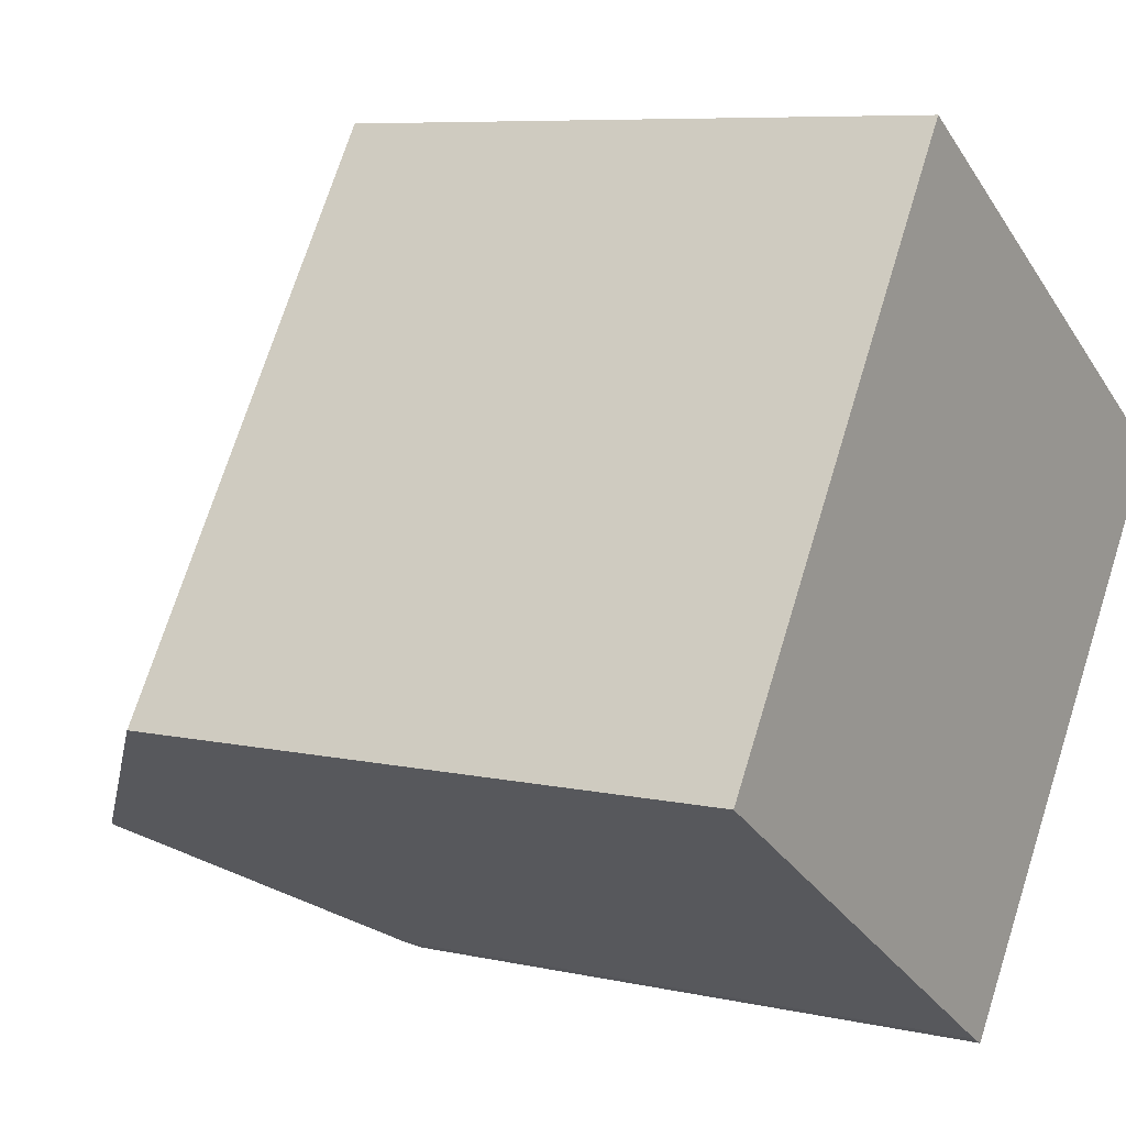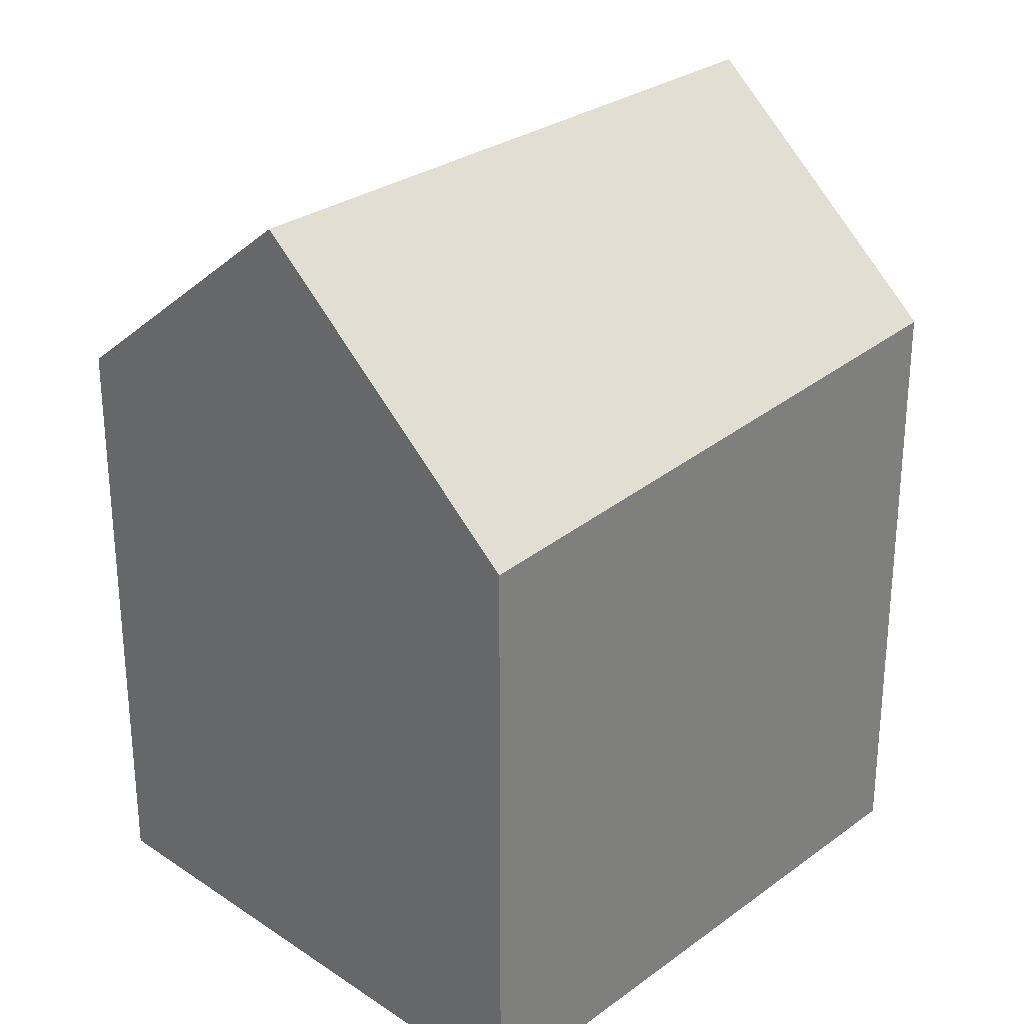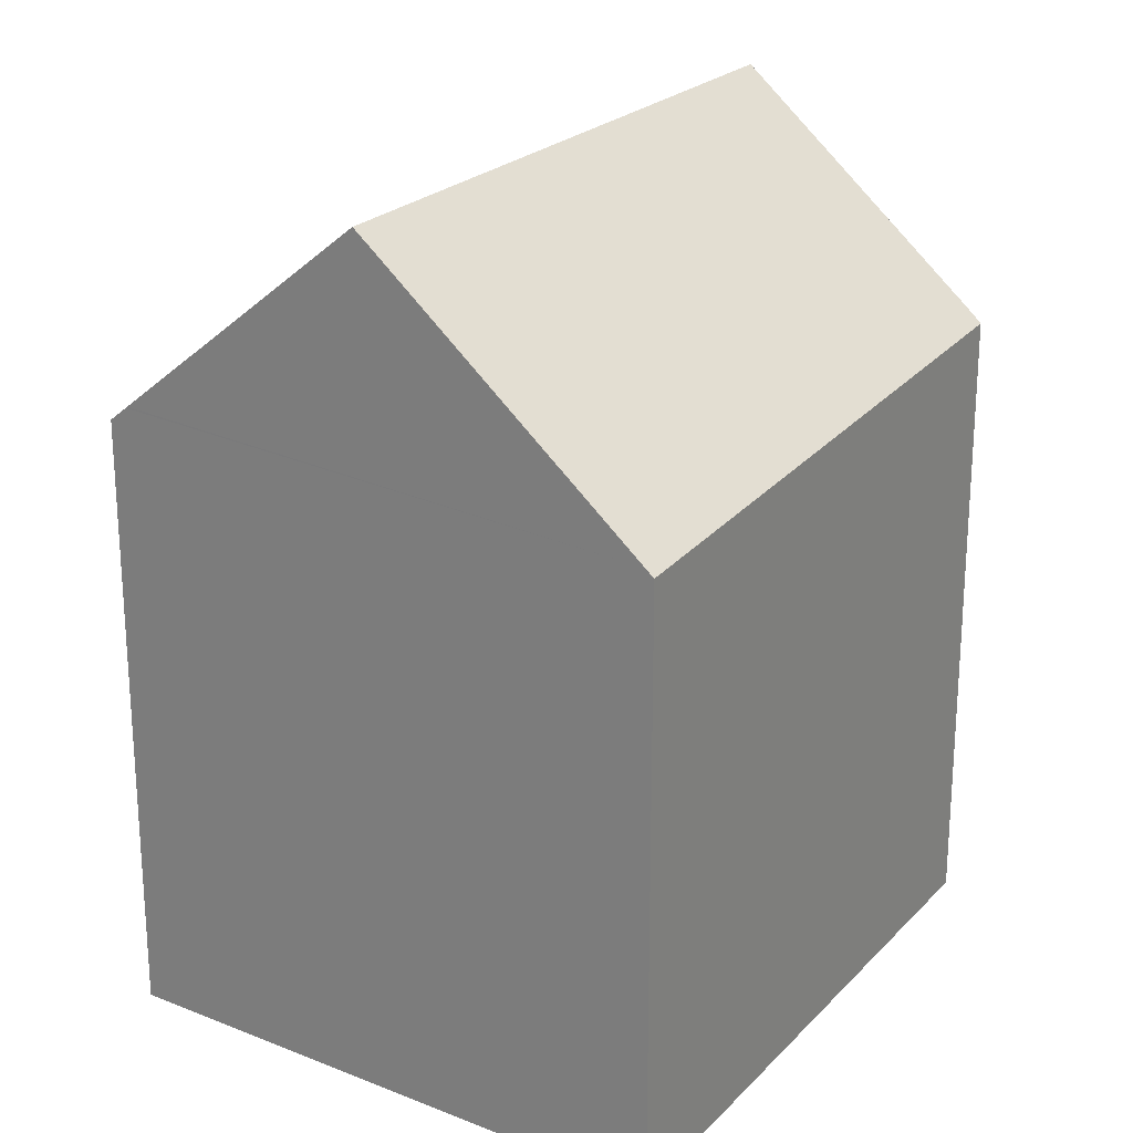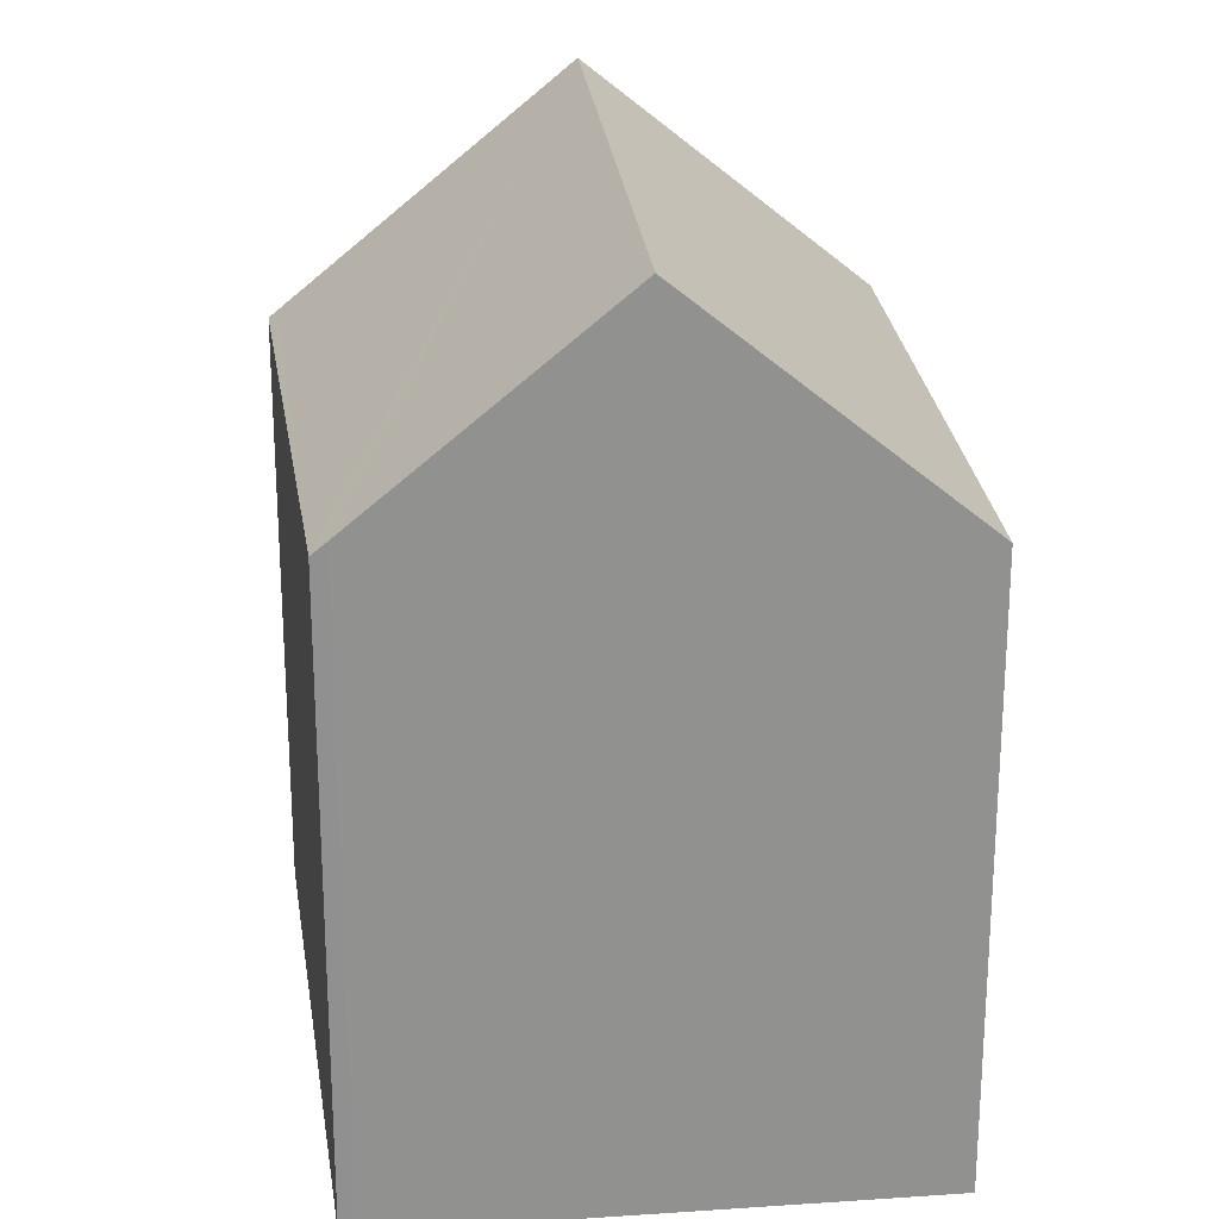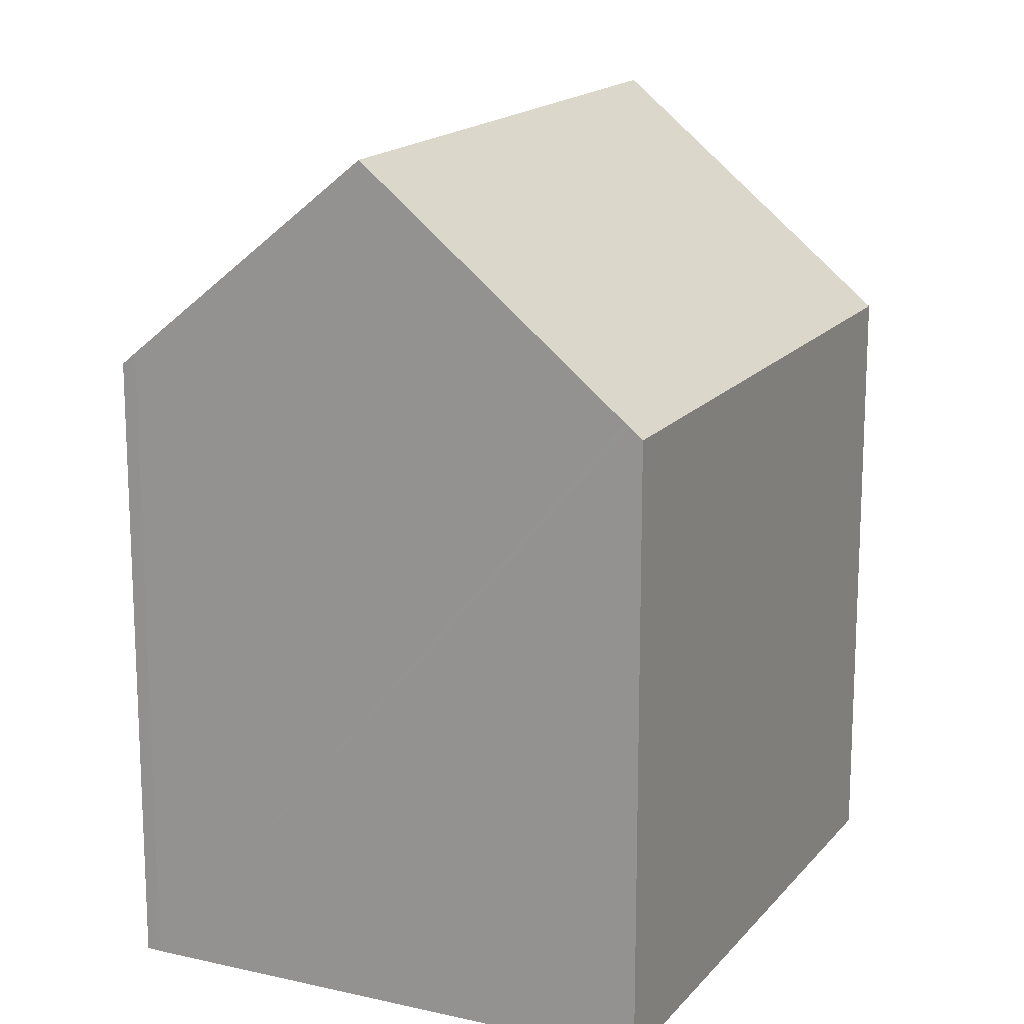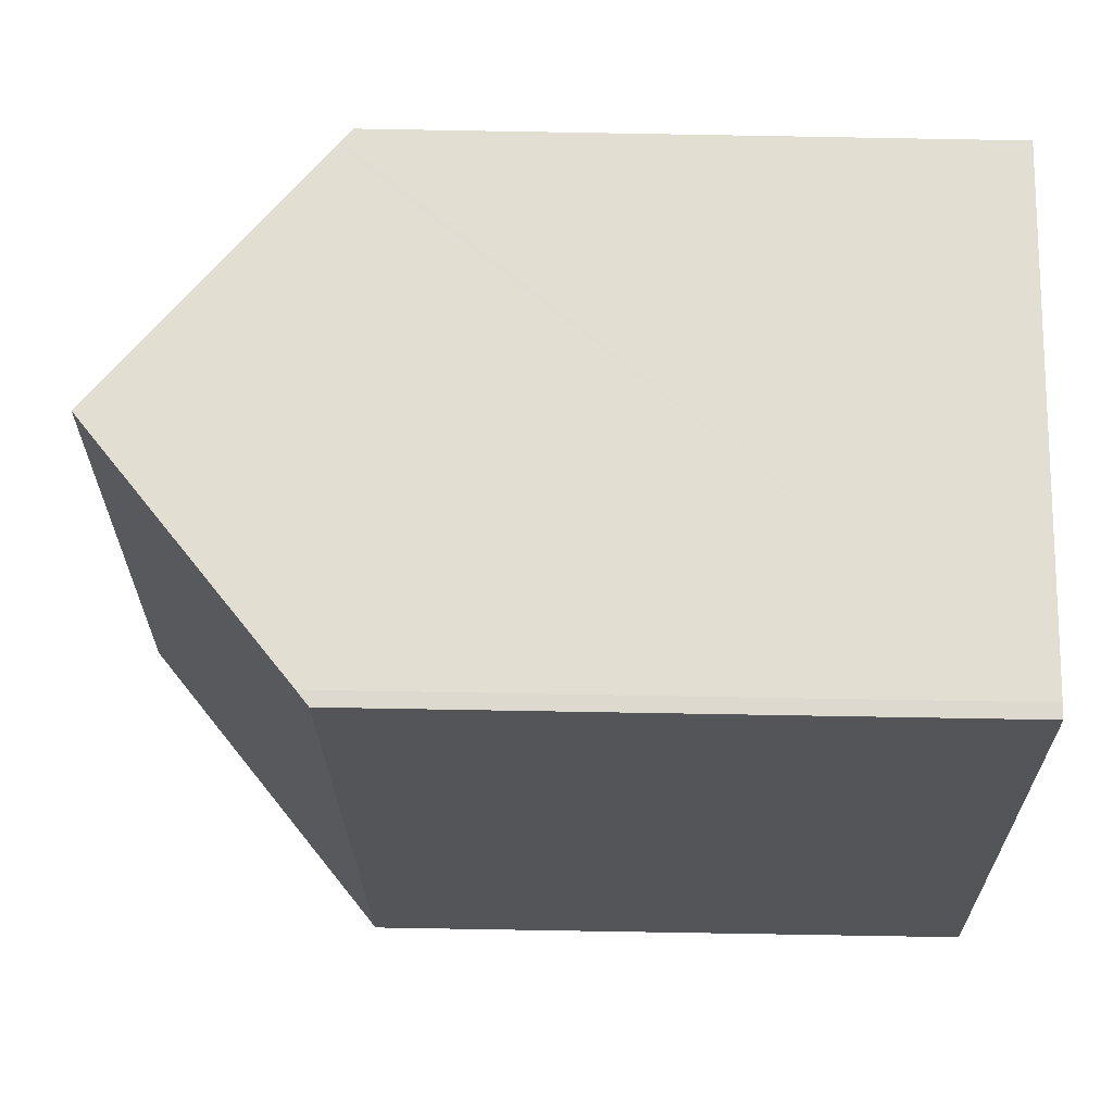
<metadata>
{"format":"obj","ext":"obj","renderer":"f3d","projection":"perspective","resolution":1024,"background":"white","views":[{"elev":7.3,"azim":-57.2,"up":"+Z"},{"elev":29.9,"azim":78.0,"up":"+Y"},{"elev":24.4,"azim":66.9,"up":"+Y"},{"elev":24.5,"azim":-153.2,"up":"+Y"},{"elev":16.6,"azim":-121.6,"up":"+Y"},{"elev":-78.6,"azim":-91.0,"up":"+Z"}]}
</metadata>
<code>
v  16.93 14.21 1.702
v  19.14 14.21 5.165
v  19.31 14.04 5.056
v  10.75 14.63 -7.007
v  13.51 19.71 8.847
v  10.45 14.91 -6.836
v  5.546 19.71 -3.627
v  7.966 14.29 12.47
v  0.249 14.53 -0.163
v  0 14.29 8.75e-16
v  0.344 14.63 -0.225
v  8.337 14.65 12.23
v  8.376 14.69 12.21
v  7.966 -7.638e-16 12.47
v  8.337 -7.489e-16 12.23
v  19.14 -3.163e-16 5.165
v  19.31 -3.096e-16 5.056
v  8.376 -7.474e-16 12.21
v  13.51 -5.417e-16 8.847
v  10.75 4.291e-16 -7.007
v  16.93 -1.042e-16 1.702
v  10.45 4.186e-16 -6.836
v  5.546 2.221e-16 -3.627
v  0 0 0
v  0.344 1.378e-17 -0.225
v  0.249 9.981e-18 -0.163
g defaultobject
f 1 2 3
f 2 1 4
f 2 4 5
f 5 4 6
f 5 6 7
f 8 9 10
f 9 8 11
f 11 8 7
f 7 8 12
f 7 12 5
f 5 12 13
f 13 2 5
f 2 13 12
f 2 12 8
f 2 8 14
f 2 14 3
f 3 14 15
f 3 15 16
f 3 16 17
f 16 15 18
f 16 18 19
f 17 1 3
f 1 17 4
f 4 17 20
f 20 17 21
f 4 22 6
f 22 4 20
f 6 11 7
f 11 6 22
f 11 22 9
f 9 22 10
f 10 22 23
f 10 23 24
f 24 23 25
f 24 25 26
f 24 8 10
f 8 24 14
f 21 22 20
f 22 21 23
f 23 21 17
f 23 17 16
f 23 16 19
f 23 19 25
f 25 19 18
f 25 18 26
f 26 18 24
f 24 18 15
f 24 15 14

</code>
